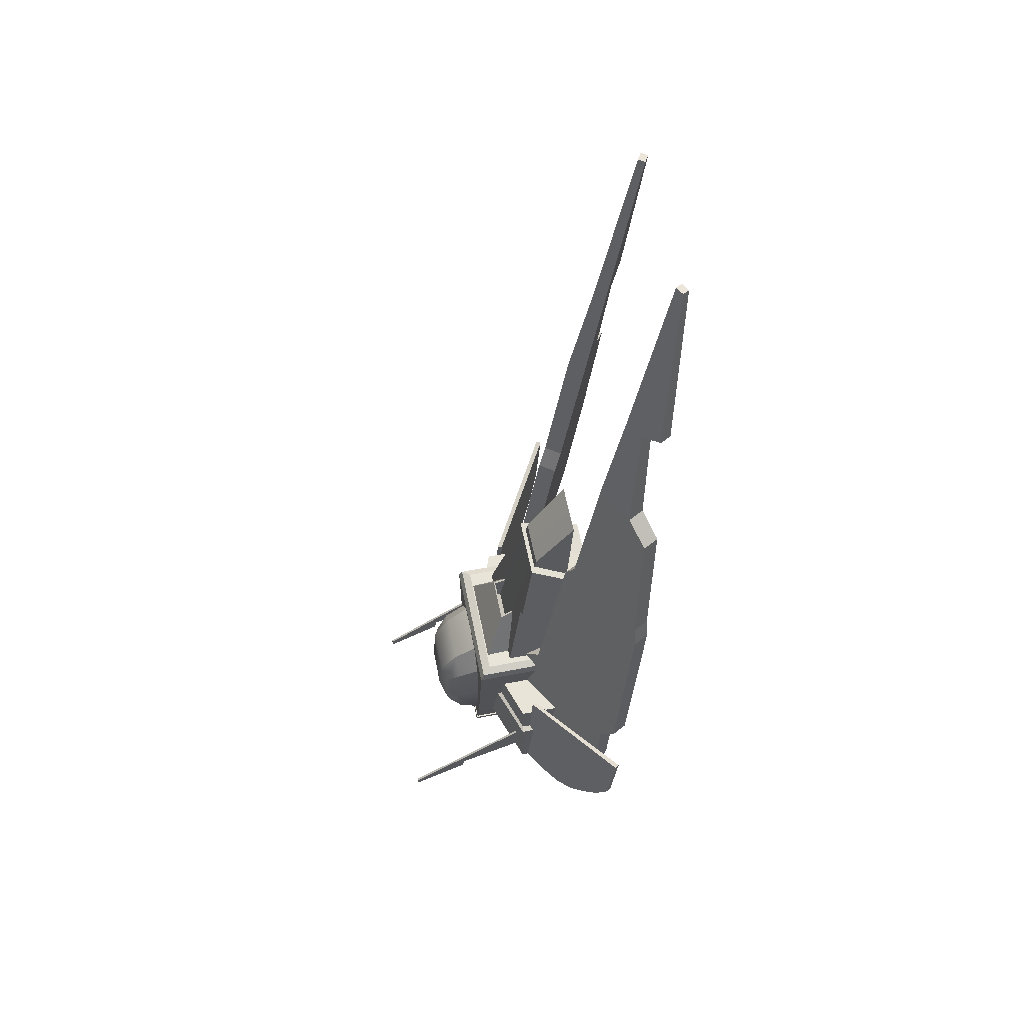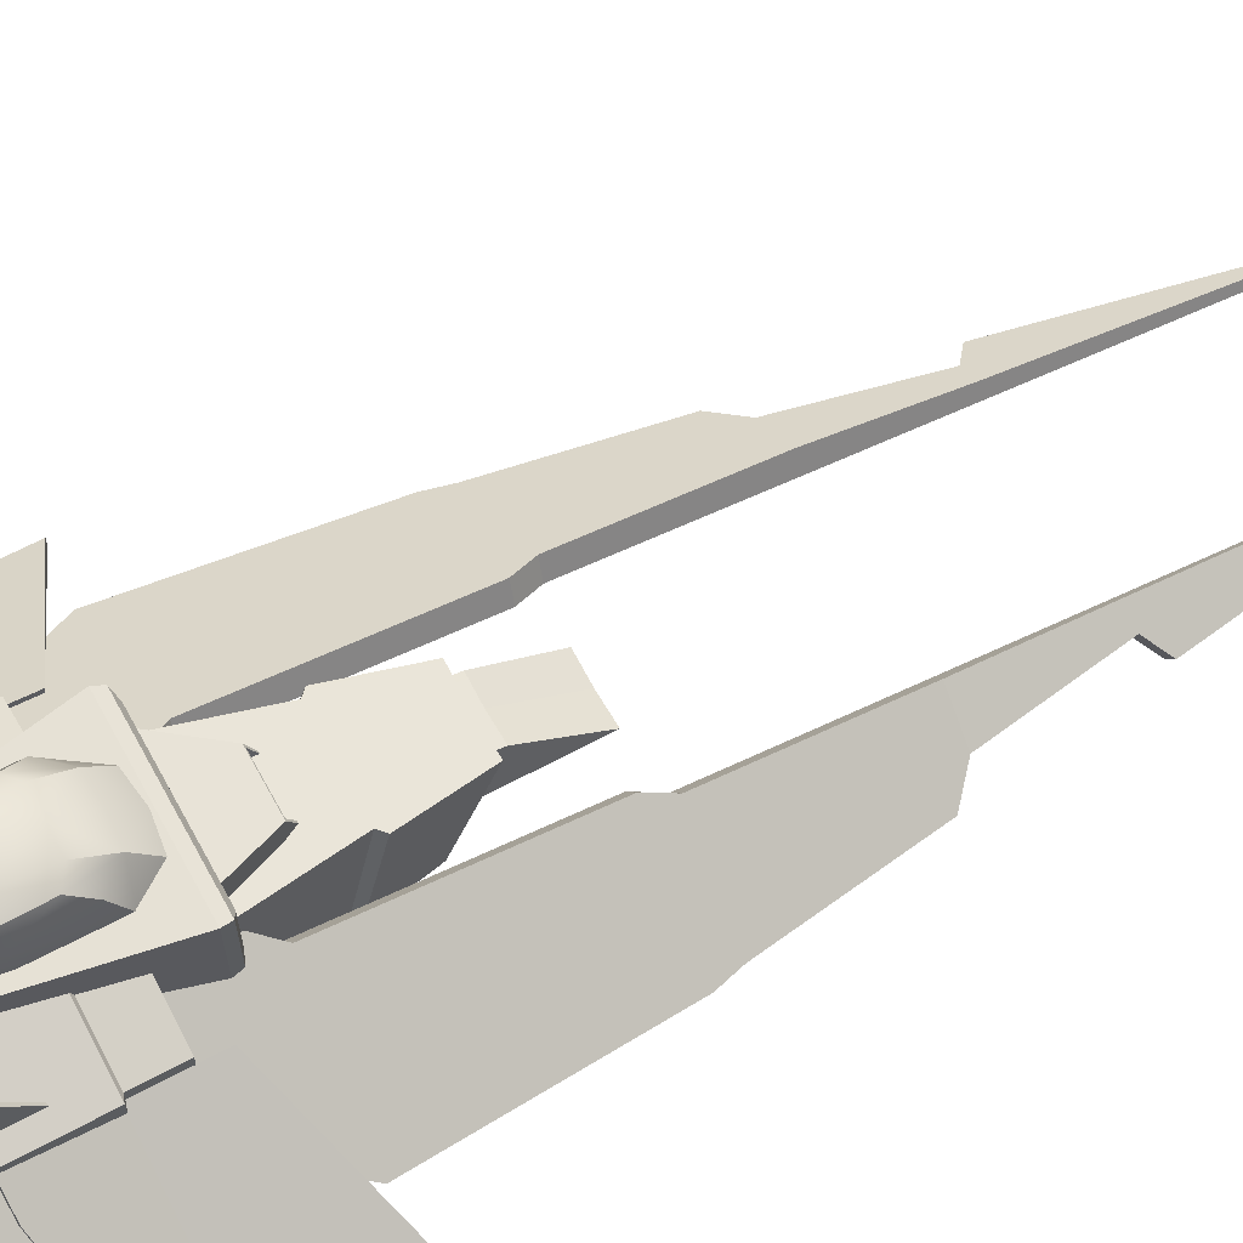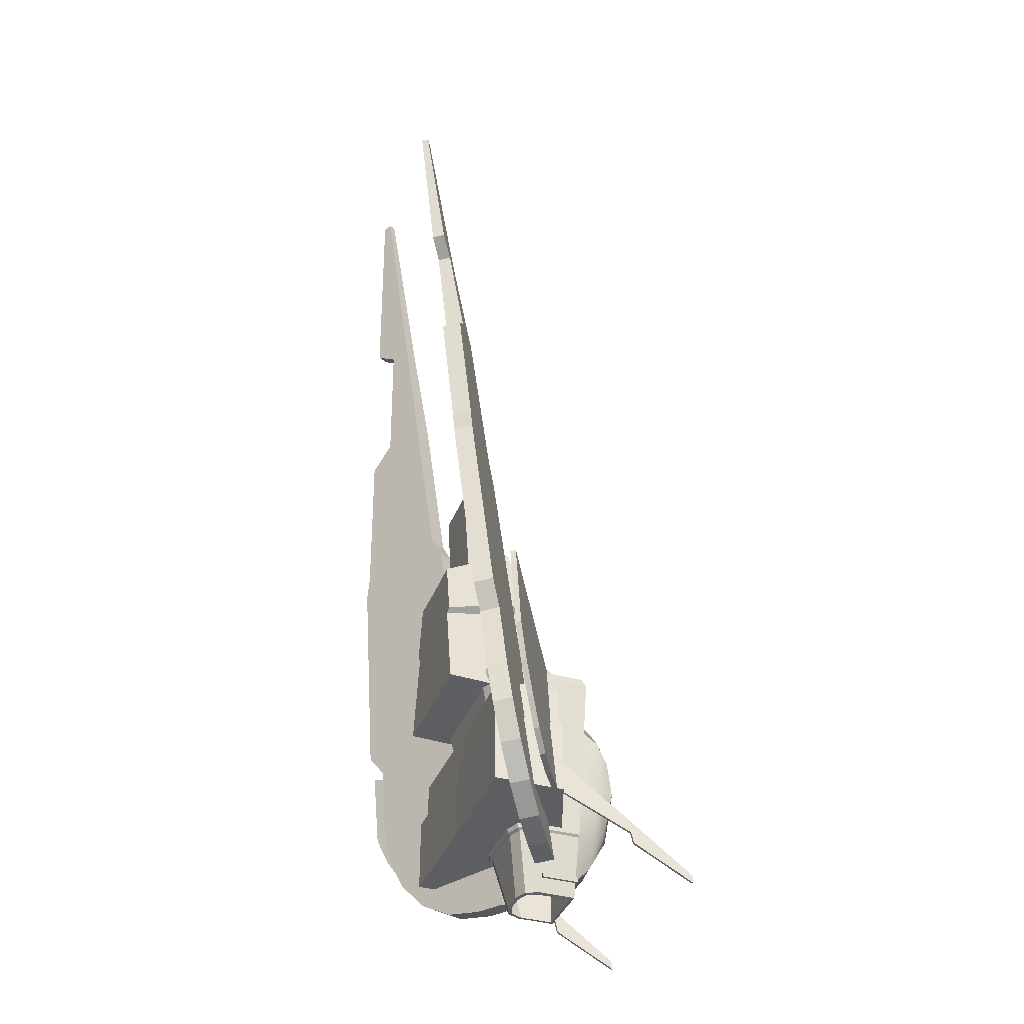
<metadata>
{"format":"obj","ext":"obj","renderer":"f3d","projection":"perspective","resolution":1024,"background":"white","views":[{"elev":60.0,"azim":-101.2,"up":"+Z"},{"elev":64.1,"azim":-118.7,"up":"+Y"},{"elev":-37.9,"azim":70.4,"up":"+Z"}]}
</metadata>
<code>
o Dispatcher_Cube.006
v 0.4466 -0.8099 1.055
v 0.3577 -0.05824 1.491
v 0.6686 -0.81 -0.4797
v 0.6696 0.3213 -0.5226
v 0.3189 0.6857 -2.665
v 0.2612 0.3104 0.2272
v 0.2349 0.06687 0.3495
v 0.5437 0.5709 -0.3241
v 0.5437 0.04448 -0.3757
v 0.1155 0.118 -2.665
v 0.3189 0.3053 -2.665
v 0.2593 0.1728 -2.665
v 0.2767 0.6556 -2.672
v 0.2767 0.3168 -2.672
v 0.2241 0.1998 -2.672
v 0.09716 0.1514 -2.672
v 0.2785 0.6419 -1.59
v 0.2785 0.07064 -1.59
v 0.2231 -0.05245 -1.59
v 0.08954 -0.1034 -1.59
v 0.3779 0.7018 -2.512
v 0.3779 0.3181 -2.512
v 0.3358 0.6684 -2.518
v 0.3358 0.3295 -2.518
v 0.3906 0.6969 -2.461
v 0.3906 0.3132 -2.461
v 0.3484 0.6635 -2.467
v 0.3484 0.3247 -2.467
v 0.4751 0.6857 -2.052
v 0.4751 0.1895 -2.052
v 0.4155 0.05699 -2.052
v 0.2717 0.002103 -2.052
v 0.4994 0.6857 -2.032
v 0.4367 0.03257 -2.032
v 0.2854 -0.02517 -2.032
v 0.4994 0.172 -2.032
v 1.195 0.2097 -0.7896
v 1.26 0.2228 -1.991
v 1.195 -0.4493 -0.7896
v 1.26 -0.5055 -1.991
v 1.195 0.2097 -1.203
v 1.195 -0.4493 -1.203
v 1.26 0.2228 -1.225
v 1.26 -0.5055 -1.225
v 0.3381 -0.4501 0.2469
v 0.2565 0.08841 0.4399
v 0.2632 -0.1286 1.57
v 0.2926 -0.5748 2.263
v 0.5682 -0.4144 -0.4739
v 0.7821 0.6857 -0.4739
v 0.7194 -0.3385 -0.4739
v 0.7821 -0.1554 -0.4739
v 0.6882 0.5536 -0.2637
v 0.7965 0.6857 -0.3947
v 0.7746 0.647 -0.3021
v 0.7965 -0.172 -0.3947
v 0.6882 -0.1782 -0.2637
v 0.7746 -0.1852 -0.3021
v 0.5826 -0.4343 -0.3941
v 0.5741 -0.3348 -0.2637
v 0.5899 -0.4186 -0.3019
v 0.7339 -0.3574 -0.3945
v 0.6491 -0.296 -0.2637
v 0.7189 -0.3523 -0.302
v 0.4423 0.09869 0.6571
v 0.4941 -0.8099 0.4193
v 0.5066 0.08759 0.7176
v 0.561 -0.8099 0.4658
v 0.2397 0.2966 -0.09555
v 0.2163 0.08061 0.01297
v 0.2163 0.08061 0.3426
v 0.2397 0.2966 0.2341
v 0.2314 1.167 -1.443
v 0.4776 0.9198 -1.435
v 0.2753 0.9356 -0.6651
v 0.2023 0.9026 -2.25
v 0.3016 0.67 -0.4465
v 0.4925 0.6727 -1.431
v 0.2512 1.126 -0.9688
v 0.4086 1.105 -1.439
v 0.2153 1.084 -1.924
v 0.3723 0.9076 -2.005
v 0.4636 0.9316 -0.8765
v 0.1909 0.6727 -2.499
v 0.3617 0.6741 -2.149
v 0.5002 0.6706 -0.7332
v 0.3899 1.07 -1.066
v 0.3415 1.044 -1.816
v 0.7996 -1.305 7.565
v 0.8844 -1.355 7.558
v 0.593 0.3661 -2.419
v 0.6605 -0.5458 2.094
v 0.4899 0.1936 -2.443
v 0.7597 -1.372 7.556
v 0.8445 -1.422 7.549
v 1.81 -0.9863 2.03
v 0.7636 -0.3732 2.118
v 1.707 -1.159 2.006
v 0.7531 -0.6341 2.329
v 1.746 -0.9831 2.279
v 0.8562 -0.4615 2.353
v 1.643 -1.156 2.254
v 0.8581 -0.6746 3.862
v 0.755 -0.8472 3.838
v 1.413 -1.233 3.783
v 1.516 -1.06 3.807
v 0.8269 -0.9668 5.528
v 0.7571 -1.084 5.511
v 1.157 -1.318 5.478
v 1.227 -1.201 5.494
v 1.258 -0.9386 4.038
v 0.8584 -0.7043 4.072
v 0.7553 -0.8768 4.048
v 1.155 -1.111 4.014
v 0.8292 -0.9379 5.354
v 0.7569 -1.059 5.337
v 0.9582 -1.177 5.32
v 1.03 -1.056 5.337
v 1.897 -0.6096 -1.022
v 0.8863 0.188 -2.399
v 1.875 -0.5396 -1.428
v 1.746 -0.4101 -1.801
v 1.523 -0.2337 -2.106
v 1.226 -0.02755 -2.312
v 0.7831 0.01546 -2.423
v 1.794 -0.7821 -1.047
v 1.123 -0.2001 -2.336
v 1.42 -0.4062 -2.13
v 1.643 -0.5827 -1.825
v 1.772 -0.7122 -1.452
v 0.4926 -0.1128 -0.2743
v 0.5958 0.0598 -0.25
v 1.739 -0.8431 -0.379
v 1.842 -0.6706 -0.3548
v 0.6577 -0.245 -0.03527
v 0.7609 -0.07246 -0.01103
v 1.986 -0.7904 -0.114
v 1.883 -0.963 -0.1382
v 1.192 0.02476 -0.5627
v 1.19 0.08269 -0.5567
v 1.256 0.09767 -1.993
v 1.255 0.1556 -1.987
v 2.421 -0.7581 -0.07538
v 2.452 -0.7101 -0.06814
v 1.489 -0.05489 -1.987
v 2.391 -0.6933 -0.9028
v 1.717 -0.199 -1.929
v 1.916 -0.3343 -1.773
v 2.085 -0.4587 -1.534
v 2.261 -0.5928 -1.234
v 2.421 -0.6453 -0.8955
v 1.52 -0.006892 -1.98
v 2.291 -0.5448 -1.227
v 2.116 -0.4107 -1.527
v 1.947 -0.2863 -1.765
v 1.748 -0.151 -1.921
v 1.202 0.05969 -1.226
v 1.201 0.118 -1.227
v 1.073 1.664 -2.62
v 1.073 0.1269 -1.466
v 1.073 1.664 -2.698
v 1.073 0.1269 -1.852
v 1.099 1.664 -2.698
v 1.099 1.664 -2.62
v 1.099 0.1269 -1.466
v 1.099 0.1269 -1.852
v 1.073 1.036 -2.146
v 1.073 1.036 -2.362
v 1.099 1.036 -2.146
v 1.099 1.036 -2.362
v 1.073 1.01 -2.126
v 1.073 1.01 -2.25
v 1.099 1.01 -2.126
v 1.099 1.01 -2.25
v -0.4466 -0.8099 1.055
v -0.3577 -0.05824 1.491
v -0.6686 -0.81 -0.4797
v -0.6696 0.3213 -0.5226
v -0.3189 0.6857 -2.665
v -0.2612 0.3104 0.2272
v -0.2349 0.06687 0.3495
v -0.5437 0.5709 -0.3241
v -0.5437 0.04448 -0.3757
v -0.1155 0.118 -2.665
v -0.3189 0.3053 -2.665
v -0.2593 0.1728 -2.665
v -0.2767 0.6556 -2.672
v -0.2767 0.3168 -2.672
v -0.2241 0.1998 -2.672
v -0.09716 0.1514 -2.672
v -0.2785 0.6419 -1.59
v -0.2785 0.07064 -1.59
v -0.2231 -0.05245 -1.59
v -0.08954 -0.1034 -1.59
v -0.3779 0.7018 -2.512
v -0.3779 0.3181 -2.512
v -0.3358 0.6684 -2.518
v -0.3358 0.3295 -2.518
v -0.3906 0.6969 -2.461
v -0.3906 0.3132 -2.461
v -0.3484 0.6635 -2.467
v -0.3484 0.3247 -2.467
v -0.4751 0.6857 -2.052
v -0.4751 0.1895 -2.052
v -0.4155 0.05699 -2.052
v -0.2717 0.002103 -2.052
v -0.4994 0.6857 -2.032
v -0.4367 0.03257 -2.032
v -0.2854 -0.02517 -2.032
v -0.4994 0.172 -2.032
v 0 -0.8099 1.044
v 0 -0.05824 1.481
v 0 -0.81 -0.4948
v 0 0.3213 -0.5377
v 0 0.6857 -2.665
v 0 0.118 -2.665
v 0 0.3104 0.2272
v 0 0.06687 0.3495
v 0 0.5709 -0.3241
v 0 0.04448 -0.3757
v 0 0.6556 -2.672
v 0 0.1514 -2.672
v 0 0.6419 -1.59
v 0 -0.1034 -1.59
v 0 0.7018 -2.512
v 0 0.6684 -2.518
v 0 0.6969 -2.461
v 0 0.6635 -2.467
v 0 0.002103 -2.052
v 0 0.6857 -2.052
v 0 0.6857 -2.032
v 0 -0.02517 -2.032
v 0 0.6124 -0.7896
v 0 0.6686 -1.991
v -1.195 0.2097 -0.7896
v -1.26 0.2228 -1.991
v 0 -0.4369 -0.7896
v 0 -0.4931 -1.991
v -1.195 -0.4493 -0.7896
v -1.26 -0.5055 -1.991
v 0 0.6124 -1.203
v -1.195 0.2097 -1.203
v 0 -0.4369 -1.203
v -1.195 -0.4493 -1.203
v 0 0.6686 -1.225
v -1.26 0.2228 -1.225
v 0 -0.4931 -1.225
v -1.26 -0.5055 -1.225
v -0.3381 -0.4501 0.2469
v -0.2565 0.08841 0.4399
v 0 -0.4501 0.2389
v 0 0.08841 0.4336
v -0.2632 -0.1286 1.57
v -0.2926 -0.5748 2.263
v 0 -0.1286 1.563
v 0 -0.5748 2.255
v 0 -0.4144 -0.4739
v -0.5682 -0.4144 -0.4739
v -0.7821 0.6857 -0.4739
v 0 0.6857 -0.4739
v -0.7194 -0.3385 -0.4739
v -0.7821 -0.1554 -0.4739
v -0.6882 0.5536 -0.2637
v -0.7965 0.6857 -0.3947
v -0.7746 0.647 -0.3021
v -0.7965 -0.172 -0.3947
v -0.6882 -0.1782 -0.2637
v -0.7746 -0.1852 -0.3021
v -0.5826 -0.4343 -0.3941
v -0.5741 -0.3348 -0.2637
v -0.5899 -0.4186 -0.3019
v -0.7339 -0.3574 -0.3945
v -0.6491 -0.296 -0.2637
v -0.7189 -0.3523 -0.302
v 0 0.5536 -0.2637
v 0 0.6857 -0.3947
v 0 0.647 -0.3021
v 0 -0.4343 -0.3941
v 0 -0.3348 -0.2637
v 0 -0.4186 -0.3019
v -0.4423 0.09869 0.6571
v -0.4941 -0.8099 0.4193
v 0 -0.8099 0.4077
v 0 0.09869 0.6465
v -0.5066 0.08759 0.7176
v 0 0.08759 0.7055
v -0.561 -0.8099 0.4658
v 0 -0.8099 0.4526
v 0 0.2966 -0.09555
v -0.2397 0.2966 -0.09555
v -0.2163 0.08061 0.01297
v 0 0.08061 0.01297
v 0 0.08061 0.3426
v 0 0.2966 0.2341
v -0.2163 0.08061 0.3426
v -0.2397 0.2966 0.2341
v -0.2314 1.167 -1.443
v -0.4776 0.9198 -1.435
v -0.2753 0.9356 -0.6651
v -0.2023 0.9026 -2.25
v -0.3016 0.67 -0.4465
v -0.4925 0.6727 -1.431
v 0 1.167 -1.444
v -0.2512 1.126 -0.9688
v -0.4086 1.105 -1.439
v -0.2153 1.084 -1.924
v -0.3723 0.9076 -2.005
v -0.4636 0.9316 -0.8765
v 0 0.9356 -0.6462
v -0.1909 0.6727 -2.499
v 0 0.9019 -2.292
v -0.3617 0.6741 -2.149
v -0.5002 0.6706 -0.7332
v -0.3899 1.07 -1.066
v -0.3415 1.044 -1.816
v 0 0.67 -0.4058
v 0 1.083 -1.935
v 0 1.126 -0.9659
v 0 0.6713 -2.582
v -0.7996 -1.305 7.565
v -0.8844 -1.355 7.558
v -0.593 0.3661 -2.419
v -0.6605 -0.5458 2.094
v -0.4899 0.1936 -2.443
v -0.7597 -1.372 7.556
v -0.8445 -1.422 7.549
v -1.81 -0.9863 2.03
v -0.7636 -0.3732 2.118
v -1.707 -1.159 2.006
v -0.7531 -0.6341 2.329
v -1.746 -0.9831 2.279
v -0.8562 -0.4615 2.353
v -1.643 -1.156 2.254
v -0.8581 -0.6746 3.862
v -0.755 -0.8472 3.838
v -1.413 -1.233 3.783
v -1.516 -1.06 3.807
v -0.8269 -0.9668 5.528
v -0.7571 -1.084 5.511
v -1.157 -1.318 5.478
v -1.227 -1.201 5.494
v -1.258 -0.9386 4.038
v -0.8584 -0.7043 4.072
v -0.7553 -0.8768 4.048
v -1.155 -1.111 4.014
v -0.8292 -0.9379 5.354
v -0.7569 -1.059 5.337
v -0.9582 -1.177 5.32
v -1.03 -1.056 5.337
v -1.897 -0.6096 -1.022
v -0.8863 0.188 -2.399
v -1.875 -0.5396 -1.428
v -1.746 -0.4101 -1.801
v -1.523 -0.2337 -2.106
v -1.226 -0.02755 -2.312
v -0.7831 0.01546 -2.423
v -1.794 -0.7821 -1.047
v -1.123 -0.2001 -2.336
v -1.42 -0.4062 -2.13
v -1.643 -0.5827 -1.825
v -1.772 -0.7122 -1.452
v -0.4926 -0.1128 -0.2743
v -0.5958 0.0598 -0.25
v -1.739 -0.8431 -0.379
v -1.842 -0.6706 -0.3548
v -0.6577 -0.245 -0.03527
v -0.7609 -0.07246 -0.01103
v -1.986 -0.7904 -0.114
v -1.883 -0.963 -0.1382
v -1.192 0.02476 -0.5627
v -1.19 0.08269 -0.5567
v -1.256 0.09767 -1.993
v -1.255 0.1556 -1.987
v -2.421 -0.7581 -0.07538
v -2.452 -0.7101 -0.06814
v -1.489 -0.05489 -1.987
v -2.391 -0.6933 -0.9028
v -1.717 -0.199 -1.929
v -1.916 -0.3343 -1.773
v -2.085 -0.4587 -1.534
v -2.261 -0.5928 -1.234
v -2.421 -0.6453 -0.8955
v -1.52 -0.006892 -1.98
v -2.291 -0.5448 -1.227
v -2.116 -0.4107 -1.527
v -1.947 -0.2863 -1.765
v -1.748 -0.151 -1.921
v -1.202 0.05969 -1.226
v -1.201 0.118 -1.227
v -1.073 1.664 -2.62
v -1.073 0.1269 -1.466
v -1.073 1.664 -2.698
v -1.073 0.1269 -1.852
v -1.099 1.664 -2.698
v -1.099 1.664 -2.62
v -1.099 0.1269 -1.466
v -1.099 0.1269 -1.852
v -1.073 1.036 -2.146
v -1.073 1.036 -2.362
v -1.099 1.036 -2.146
v -1.099 1.036 -2.362
v -1.073 1.01 -2.126
v -1.073 1.01 -2.25
v -1.099 1.01 -2.126
v -1.099 1.01 -2.25
f 213 214 4 3
f 68 67 2 1
f 1 2 212 211
f 288 68 1 211
f 67 286 212 2
f 32 229 216 10
f 54 56 52 50
f 12 15 14 11
f 230 29 5 215
f 219 8 9 220
f 8 6 7 9
f 218 7 71 293
f 219 217 6 8
f 9 7 218 220
f 30 31 12 11
f 31 32 10 12
f 29 30 11 5
f 14 18 17 13
f 10 16 15 12
f 216 222 16 10
f 5 13 221 215
f 11 14 13 5
f 17 18 19 20 224 223
f 15 19 18 14
f 222 224 20 16
f 16 20 19 15
f 13 17 223 221
f 21 23 226 225
f 22 24 23 21
f 25 227 228 27
f 26 25 27 28
f 23 24 28 27
f 22 21 25 26
f 24 22 26 28
f 226 23 27 228
f 21 225 227 25
f 33 36 30 29
f 34 35 32 31
f 36 34 31 30
f 231 33 29 230
f 35 232 229 32
f 49 257 232 35
f 260 50 33 231
f 52 51 34 36
f 51 49 35 34
f 50 52 36 33
f 241 233 37 41
f 243 42 39 237
f 38 40 238 234
f 233 237 39 37
f 43 44 40 38
f 37 39 42 41
f 247 44 42 243
f 245 241 41 43
f 234 245 43 38
f 238 40 44 247
f 41 42 44 43
f 45 251 252 46
f 48 47 255 256
f 46 252 255 47
f 45 46 47 48
f 251 45 48 256
f 56 62 51 52
f 59 278 257 49
f 53 275 279 60 63 57
f 62 59 49 51
f 54 276 277 55
f 55 277 275 53
f 278 59 61 280
f 280 61 60 279
f 59 62 64 61
f 61 64 63 60
f 62 56 58 64
f 64 58 57 63
f 56 54 55 58
f 58 55 53 57
f 276 54 50 260
f 4 214 284 65
f 213 3 66 283
f 3 4 65 66
f 65 284 286 67
f 283 66 68 288
f 66 65 67 68
f 293 71 70 292
f 6 217 294 72
f 71 72 69 70
f 72 294 289 69
f 7 6 72 71
f 69 289 292 70
f 73 80 88 81
f 73 81 317 303
f 73 303 318 79
f 73 79 87 80
f 74 83 86 78
f 74 78 85 82
f 74 82 88 80
f 74 80 87 83
f 75 309 316 77
f 75 77 86 83
f 75 83 87 79
f 75 79 318 309
f 76 81 88 82
f 76 82 85 84
f 76 84 319 311
f 76 311 317 81
f 104 99 102 105
f 89 94 95 90
f 103 106 100 101
f 91 93 131 132
f 96 137 136 97
f 98 138 137 96
f 106 105 102 100
f 92 135 138 98
f 92 99 101 97
f 100 96 97 101
f 108 94 89 107
f 99 92 98 102
f 102 98 96 100
f 99 104 103 101
f 111 114 105 106
f 112 111 106 103
f 113 104 105 114
f 94 108 109 95
f 89 90 110 107
f 90 95 109 110
f 116 108 107 115
f 104 113 112 103
f 116 113 114 117
f 115 118 111 112
f 118 117 114 111
f 110 109 117 118
f 107 110 118 115
f 108 116 117 109
f 113 116 115 112
f 119 126 130 121
f 121 130 129 122
f 122 129 128 123
f 123 128 127 124
f 124 127 125 120
f 125 93 91 120
f 133 131 93 125 127 128 129 130 126
f 132 134 119 121 122 123 124 120 91
f 134 133 126 119
f 132 131 135 136
f 138 135 131 133
f 136 137 134 132
f 136 135 92 97
f 137 138 133 134
f 139 140 158 157
f 146 151 144 143
f 151 153 158 140 144
f 143 144 140 139
f 141 142 152 145
f 151 146 150 153
f 153 150 149 154
f 154 149 148 155
f 155 148 147 156
f 156 147 145 152
f 141 145 147 148 149 150 146 143 139 157
f 158 153 154 155 156 152 142
f 157 158 142 141
f 172 162 160 171
f 162 166 165 160
f 159 164 163 161
f 174 173 165 166
f 167 169 164 159
f 171 173 169 167
f 161 163 170 168
f 163 164 169 170
f 161 168 167 159
f 168 172 171 167
f 170 169 173 174
f 168 170 174 172
f 172 174 166 162
f 160 165 173 171
f 213 177 178 214
f 287 175 176 285
f 175 211 212 176
f 288 211 175 287
f 285 176 212 286
f 206 184 216 229
f 264 259 262 266
f 186 185 188 189
f 230 215 179 203
f 219 220 183 182
f 182 183 181 180
f 218 293 295 181
f 219 182 180 217
f 183 220 218 181
f 204 185 186 205
f 205 186 184 206
f 203 179 185 204
f 188 187 191 192
f 184 186 189 190
f 216 184 190 222
f 179 215 221 187
f 185 179 187 188
f 191 223 224 194 193 192
f 189 188 192 193
f 222 190 194 224
f 190 189 193 194
f 187 221 223 191
f 195 225 226 197
f 196 195 197 198
f 199 201 228 227
f 200 202 201 199
f 197 201 202 198
f 196 200 199 195
f 198 202 200 196
f 226 228 201 197
f 195 199 227 225
f 207 203 204 210
f 208 205 206 209
f 210 204 205 208
f 231 230 203 207
f 209 206 229 232
f 258 209 232 257
f 260 231 207 259
f 262 210 208 261
f 261 208 209 258
f 259 207 210 262
f 241 242 235 233
f 243 237 239 244
f 236 234 238 240
f 233 235 239 237
f 246 236 240 248
f 235 242 244 239
f 247 243 244 248
f 245 246 242 241
f 234 236 246 245
f 238 247 248 240
f 242 246 248 244
f 249 250 252 251
f 254 256 255 253
f 250 253 255 252
f 249 254 253 250
f 251 256 254 249
f 266 262 261 272
f 269 258 257 278
f 263 267 273 270 279 275
f 272 261 258 269
f 264 265 277 276
f 265 263 275 277
f 278 280 271 269
f 280 279 270 271
f 269 271 274 272
f 271 270 273 274
f 272 274 268 266
f 274 273 267 268
f 266 268 265 264
f 268 267 263 265
f 276 260 259 264
f 178 281 284 214
f 213 283 282 177
f 177 282 281 178
f 281 285 286 284
f 283 288 287 282
f 282 287 285 281
f 293 292 291 295
f 180 296 294 217
f 295 291 290 296
f 296 290 289 294
f 181 295 296 180
f 290 291 292 289
f 297 306 315 305
f 297 303 317 306
f 297 304 318 303
f 297 305 314 304
f 298 302 313 308
f 298 307 312 302
f 298 305 315 307
f 298 308 314 305
f 299 301 316 309
f 299 308 313 301
f 299 304 314 308
f 299 309 318 304
f 300 307 315 306
f 300 310 312 307
f 300 311 319 310
f 300 306 317 311
f 335 336 333 330
f 320 321 326 325
f 334 332 331 337
f 322 363 362 324
f 327 328 367 368
f 329 327 368 369
f 337 331 333 336
f 323 329 369 366
f 323 328 332 330
f 331 332 328 327
f 339 338 320 325
f 330 333 329 323
f 333 331 327 329
f 330 332 334 335
f 342 337 336 345
f 343 334 337 342
f 344 345 336 335
f 325 326 340 339
f 320 338 341 321
f 321 341 340 326
f 347 346 338 339
f 335 334 343 344
f 347 348 345 344
f 346 343 342 349
f 349 342 345 348
f 341 349 348 340
f 338 346 349 341
f 339 340 348 347
f 344 343 346 347
f 350 352 361 357
f 352 353 360 361
f 353 354 359 360
f 354 355 358 359
f 355 351 356 358
f 356 351 322 324
f 364 357 361 360 359 358 356 324 362
f 363 322 351 355 354 353 352 350 365
f 365 350 357 364
f 363 367 366 362
f 369 364 362 366
f 367 363 365 368
f 367 328 323 366
f 368 365 364 369
f 370 388 389 371
f 377 374 375 382
f 382 375 371 389 384
f 374 370 371 375
f 372 376 383 373
f 382 384 381 377
f 384 385 380 381
f 385 386 379 380
f 386 387 378 379
f 387 383 376 378
f 372 388 370 374 377 381 380 379 378 376
f 389 373 383 387 386 385 384
f 388 372 373 389
f 403 402 391 393
f 393 391 396 397
f 390 392 394 395
f 405 397 396 404
f 398 390 395 400
f 402 398 400 404
f 392 399 401 394
f 394 401 400 395
f 392 390 398 399
f 399 398 402 403
f 401 405 404 400
f 399 403 405 401
f 403 393 397 405
f 391 402 404 396

</code>
